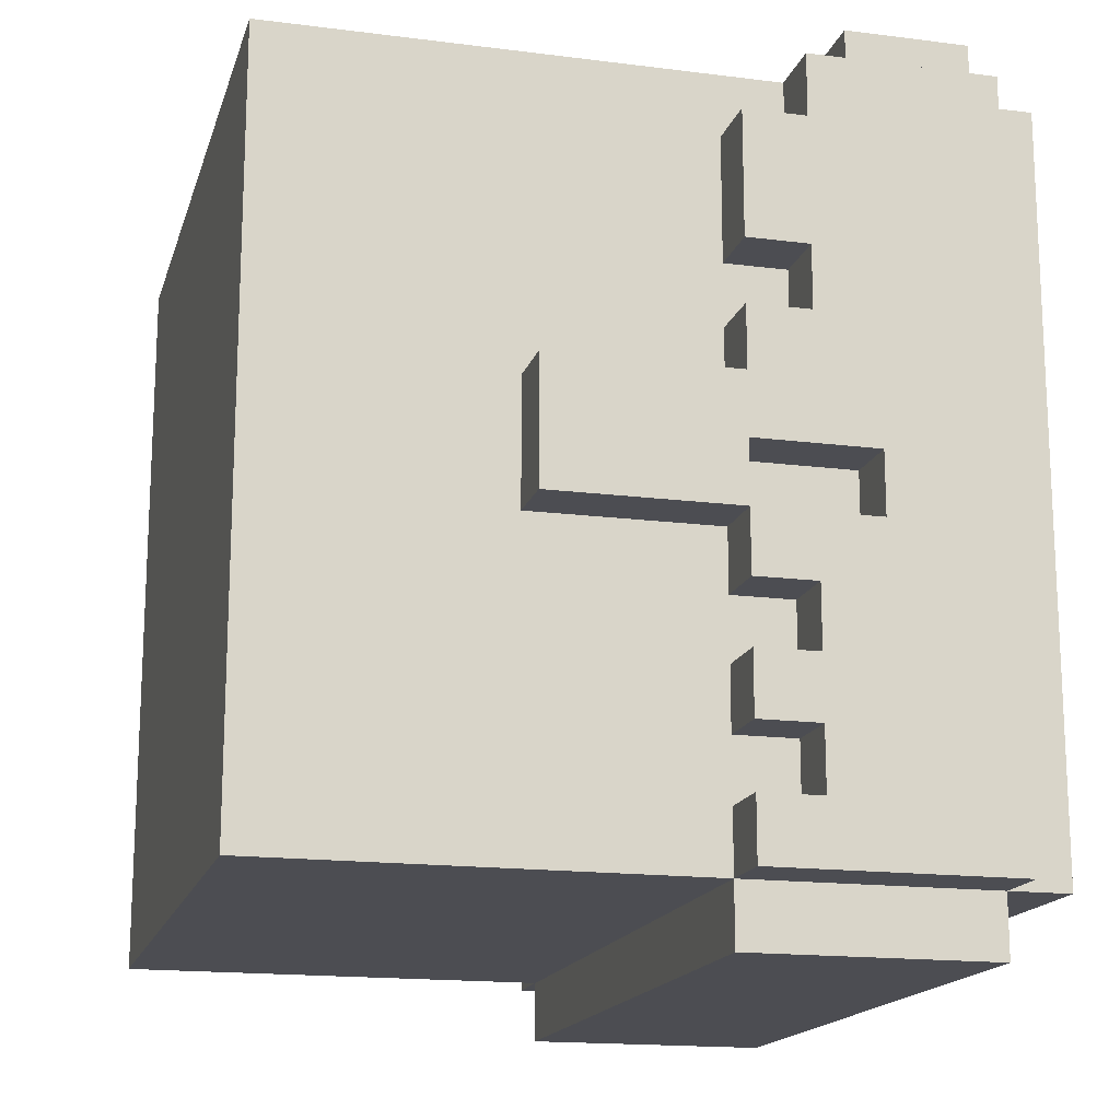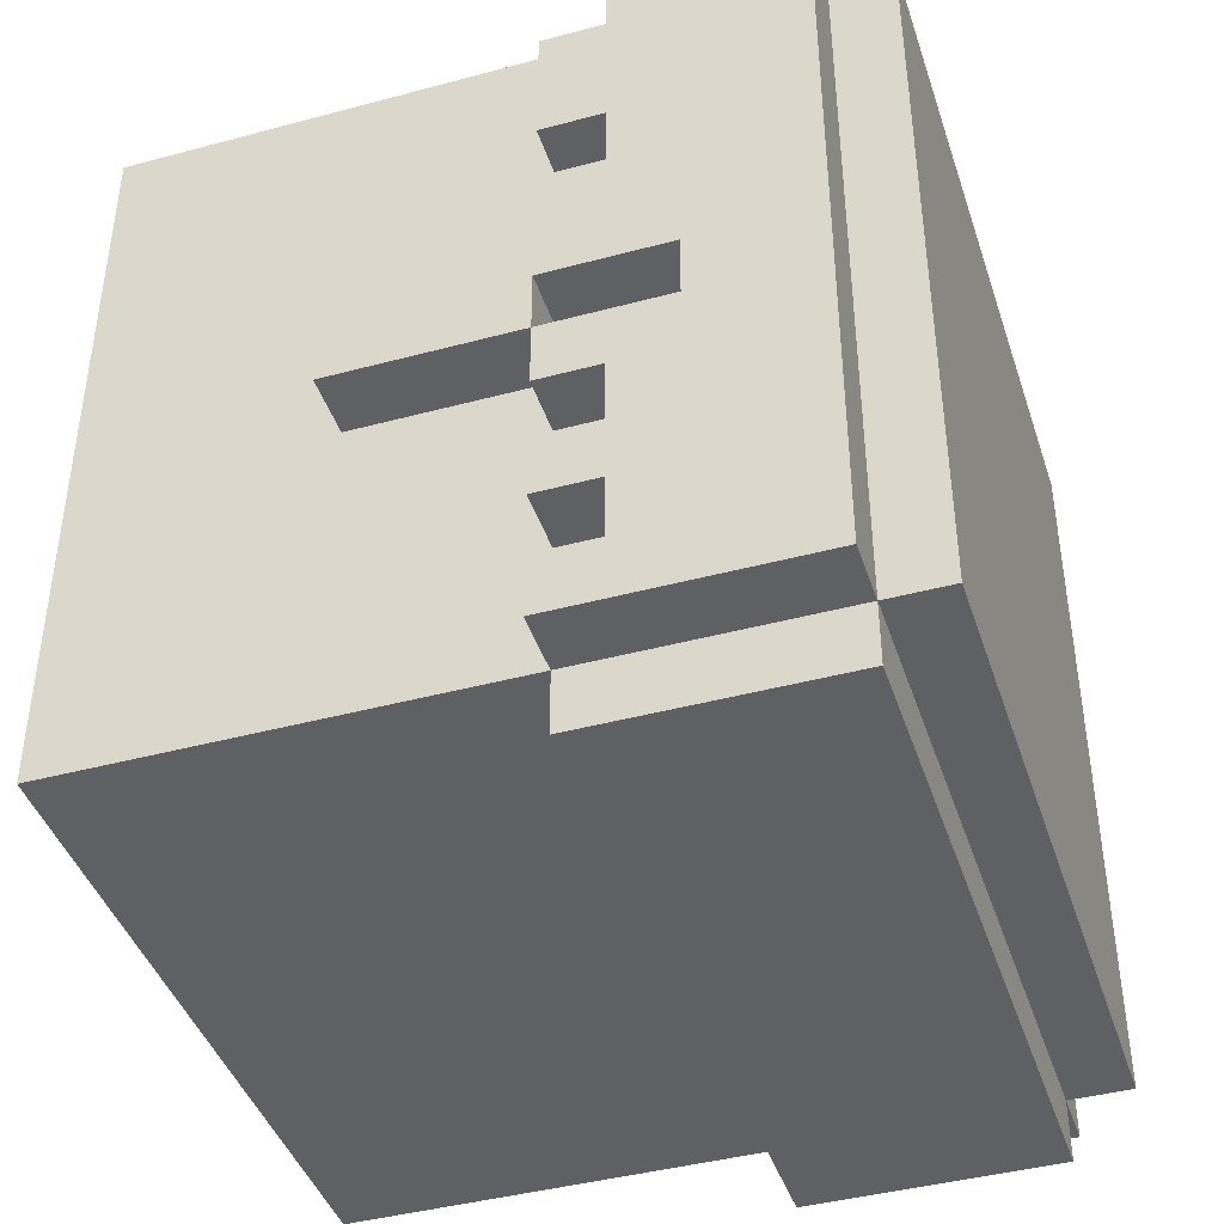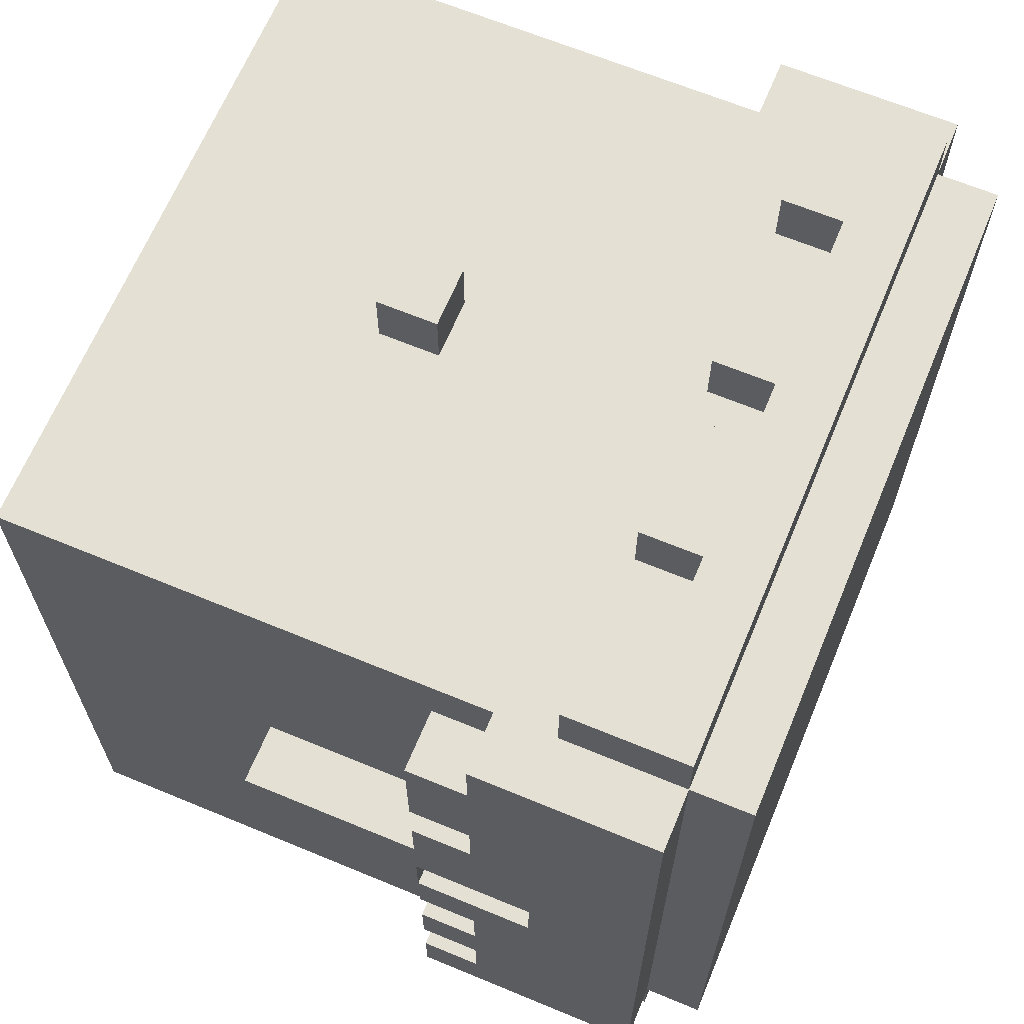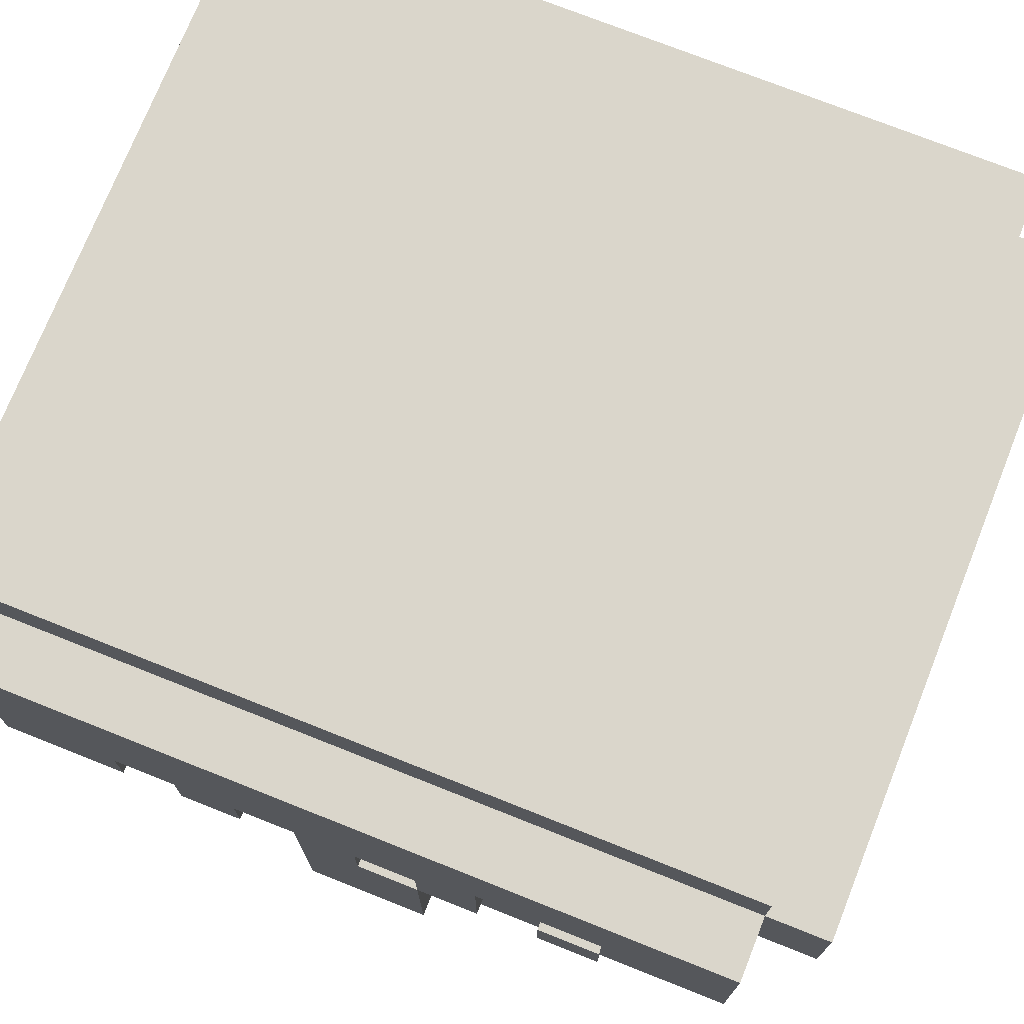
<metadata>
{"format":"obj","ext":"obj","renderer":"f3d","projection":"perspective","resolution":1024,"background":"white","views":[{"elev":-16.4,"azim":75.3,"up":"+Z"},{"elev":-42.4,"azim":107.8,"up":"+Z"},{"elev":65.8,"azim":112.6,"up":"+Z"},{"elev":73.9,"azim":-68.3,"up":"+Y"}]}
</metadata>
<code>
o
v 3.2 4.1 -0.5
v 3.2 4.1 -0.7
v 3.2 4.4 -0.2
v 3.2 4.4 -0.3
v 3.2 4.4 -0.4
v 3.2 4.4 -0.5
v 3.2 4.4 -0.6
v 3.2 4.4 -0.7
v 3.2 4.4 -0.8
v 3.2 4.4 -0.9
v 3.2 4.4 -1
v 3.2 4.4 -1.2
v 3.2 4.5 0
v 3.2 4.5 -0.2
v 3.2 4.5 -0.3
v 3.2 4.5 -0.5
v 3.2 4.5 -0.6
v 3.2 4.5 -0.7
v 3.2 4.5 -0.8
v 3.2 4.5 -0.9
v 3.2 4.5 -1
v 3.2 4.6 -0.2
v 3.2 4.6 -0.4
v 3.2 4.8 0
v 3.2 4.8 -1.2
v 3.3 3.7 0
v 3.3 3.7 -1.2
v 3.3 4.1 -0.5
v 3.3 4.1 -0.7
v 3.3 4.4 -0.2
v 3.3 4.4 -0.3
v 3.3 4.4 -0.4
v 3.3 4.4 -0.5
v 3.3 4.4 -0.6
v 3.3 4.4 -0.7
v 3.3 4.4 -0.8
v 3.3 4.4 -0.9
v 3.3 4.4 -1
v 3.3 4.4 -1.2
v 3.3 4.4 -1.3
v 3.3 4.5 0
v 3.3 4.5 -0.2
v 3.3 4.5 -0.3
v 3.3 4.5 -0.5
v 3.3 4.5 -0.6
v 3.3 4.5 -0.7
v 3.3 4.5 -0.8
v 3.3 4.5 -0.9
v 3.3 4.5 -1
v 3.3 4.6 0.1
v 3.3 4.6 0
v 3.3 4.6 -0.2
v 3.3 4.6 -0.4
v 3.3 4.8 0.1
v 3.3 4.8 0
v 3.3 4.8 -1.2
v 3.3 4.8 -1.3
v 3.3 4.9 0
v 3.3 4.9 -1.2
v 3.7 4.6 0.1
v 3.7 4.6 0
v 3.7 4.7 0.1
v 3.7 4.7 0
v 3.8 4.1 0.1
v 3.8 4.1 0
v 3.8 4.2 0.1
v 3.8 4.2 0
v 3.9 4.6 0.1
v 3.9 4.6 0
v 3.9 4.7 0.1
v 3.9 4.7 0
v 4.2 4.6 0.1
v 4.2 4.6 0
v 4.2 4.7 0.1
v 4.2 4.7 0
v 3.5 4.6 0.1
v 3.5 4.6 0
v 3.5 4.7 0.1
v 3.5 4.7 0
v 3.8 4.6 0.1
v 3.8 4.6 0
v 3.8 4.7 0.1
v 3.8 4.7 0
v 3.9 4.1 0.1
v 3.9 4.1 0
v 3.9 4.2 0.1
v 3.9 4.2 0
v 4.1 4.6 0.1
v 4.1 4.6 0
v 4.1 4.7 0.1
v 4.1 4.7 0
v 4.4 3.7 0
v 4.4 3.7 -1.2
v 4.4 4.1 -0.5
v 4.4 4.1 -0.7
v 4.4 4.4 -0.1
v 4.4 4.4 -0.3
v 4.4 4.4 -0.4
v 4.4 4.4 -0.5
v 4.4 4.4 -0.6
v 4.4 4.4 -0.7
v 4.4 4.4 -0.8
v 4.4 4.4 -0.9
v 4.4 4.4 -1
v 4.4 4.4 -1.1
v 4.4 4.4 -1.2
v 4.4 4.4 -1.3
v 4.4 4.5 0
v 4.4 4.5 -0.1
v 4.4 4.5 -0.3
v 4.4 4.5 -0.4
v 4.4 4.5 -0.8
v 4.4 4.5 -0.9
v 4.4 4.5 -1
v 4.4 4.5 -1.1
v 4.4 4.6 0.1
v 4.4 4.6 0
v 4.4 4.6 -0.6
v 4.4 4.6 -0.7
v 4.4 4.8 0.1
v 4.4 4.8 0
v 4.4 4.8 -1.2
v 4.4 4.8 -1.3
v 4.4 4.9 0
v 4.4 4.9 -1.2
v 4.5 4.1 -0.5
v 4.5 4.1 -0.7
v 4.5 4.4 -0.1
v 4.5 4.4 -0.3
v 4.5 4.4 -0.4
v 4.5 4.4 -0.5
v 4.5 4.4 -0.6
v 4.5 4.4 -0.7
v 4.5 4.4 -0.8
v 4.5 4.4 -0.9
v 4.5 4.4 -1
v 4.5 4.4 -1.1
v 4.5 4.4 -1.2
v 4.5 4.5 0
v 4.5 4.5 -0.1
v 4.5 4.5 -0.3
v 4.5 4.5 -0.4
v 4.5 4.5 -0.8
v 4.5 4.5 -0.9
v 4.5 4.5 -1
v 4.5 4.5 -1.1
v 4.5 4.6 -0.6
v 4.5 4.6 -0.7
v 4.5 4.8 0
v 4.5 4.8 -1.2
v 3.3 4.6 0.1
v 3.3 4.8 0.1
v 3.5 4.6 0.1
v 3.5 4.7 0.1
v 3.7 4.6 0.1
v 3.7 4.7 0.1
v 3.8 4.1 0.1
v 3.8 4.2 0.1
v 3.8 4.6 0.1
v 3.8 4.7 0.1
v 3.9 4.1 0.1
v 3.9 4.2 0.1
v 3.9 4.6 0.1
v 3.9 4.7 0.1
v 4.1 4.6 0.1
v 4.1 4.7 0.1
v 4.2 4.6 0.1
v 4.2 4.7 0.1
v 4.4 4.6 0.1
v 4.4 4.8 0.1
v 3.2 4.5 0
v 3.2 4.8 0
v 3.3 3.7 0
v 3.3 4.5 0
v 3.3 4.6 0
v 3.3 4.8 0
v 3.3 4.9 0
v 3.5 4.4 0
v 3.5 4.5 0
v 3.5 4.6 0
v 3.5 4.7 0
v 3.6 4.3 0
v 3.6 4.4 0
v 3.7 4.3 0
v 3.7 4.4 0
v 3.7 4.5 0
v 3.7 4.6 0
v 3.7 4.7 0
v 3.8 4.1 0
v 3.8 4.2 0
v 3.8 4.6 0
v 3.8 4.7 0
v 3.9 4.1 0
v 3.9 4.2 0
v 3.9 4.6 0
v 3.9 4.7 0
v 4 4.3 0
v 4 4.4 0
v 4 4.5 0
v 4.1 4.3 0
v 4.1 4.4 0
v 4.1 4.6 0
v 4.1 4.7 0
v 4.2 4.4 0
v 4.2 4.5 0
v 4.2 4.6 0
v 4.2 4.7 0
v 4.4 3.7 0
v 4.4 4.5 0
v 4.4 4.6 0
v 4.4 4.8 0
v 4.4 4.9 0
v 4.5 4.5 0
v 4.5 4.8 0
v 4.4 4.4 -0.1
v 4.4 4.5 -0.1
v 4.5 4.4 -0.1
v 4.5 4.5 -0.1
v 3.2 4.4 -0.2
v 3.2 4.5 -0.2
v 3.3 4.4 -0.2
v 3.3 4.5 -0.2
v 3.2 4.4 -0.4
v 3.2 4.6 -0.4
v 3.3 4.4 -0.4
v 3.3 4.6 -0.4
v 4.4 4.4 -0.4
v 4.4 4.5 -0.4
v 4.5 4.4 -0.4
v 4.5 4.5 -0.4
v 3.2 4.1 -0.5
v 3.2 4.4 -0.5
v 3.3 4.1 -0.5
v 3.3 4.4 -0.5
v 4.4 4.1 -0.5
v 4.4 4.4 -0.5
v 4.5 4.1 -0.5
v 4.5 4.4 -0.5
v 3.2 4.4 -0.6
v 3.2 4.5 -0.6
v 3.3 4.4 -0.6
v 3.3 4.5 -0.6
v 4.4 4.4 -0.7
v 4.4 4.6 -0.7
v 4.5 4.4 -0.7
v 4.5 4.6 -0.7
v 3.2 4.4 -0.8
v 3.2 4.5 -0.8
v 3.3 4.4 -0.8
v 3.3 4.5 -0.8
v 4.4 4.4 -0.9
v 4.4 4.5 -0.9
v 4.5 4.4 -0.9
v 4.5 4.5 -0.9
v 3.2 4.4 -1
v 3.2 4.5 -1
v 3.3 4.4 -1
v 3.3 4.5 -1
v 4.4 4.4 -1.1
v 4.4 4.5 -1.1
v 4.5 4.4 -1.1
v 4.5 4.5 -1.1
v 3.2 4.5 -0.2
v 3.2 4.6 -0.2
v 3.3 4.5 -0.2
v 3.3 4.6 -0.2
v 3.2 4.4 -0.3
v 3.2 4.5 -0.3
v 3.3 4.4 -0.3
v 3.3 4.5 -0.3
v 4.4 4.4 -0.3
v 4.4 4.5 -0.3
v 4.5 4.4 -0.3
v 4.5 4.5 -0.3
v 3.2 4.4 -0.5
v 3.2 4.5 -0.5
v 3.3 4.4 -0.5
v 3.3 4.5 -0.5
v 4.4 4.4 -0.6
v 4.4 4.6 -0.6
v 4.5 4.4 -0.6
v 4.5 4.6 -0.6
v 3.2 4.1 -0.7
v 3.2 4.4 -0.7
v 3.2 4.5 -0.7
v 3.3 4.1 -0.7
v 3.3 4.4 -0.7
v 3.3 4.5 -0.7
v 4.4 4.1 -0.7
v 4.4 4.4 -0.7
v 4.5 4.1 -0.7
v 4.5 4.4 -0.7
v 4.4 4.4 -0.8
v 4.4 4.5 -0.8
v 4.5 4.4 -0.8
v 4.5 4.5 -0.8
v 3.2 4.4 -0.9
v 3.2 4.5 -0.9
v 3.3 4.4 -0.9
v 3.3 4.5 -0.9
v 4.4 4.4 -1
v 4.4 4.5 -1
v 4.5 4.4 -1
v 4.5 4.5 -1
v 3.2 4.4 -1.2
v 3.2 4.8 -1.2
v 3.3 3.7 -1.2
v 3.3 4.4 -1.2
v 3.3 4.8 -1.2
v 3.3 4.9 -1.2
v 4.4 3.7 -1.2
v 4.4 4.4 -1.2
v 4.4 4.8 -1.2
v 4.4 4.9 -1.2
v 4.5 4.4 -1.2
v 4.5 4.8 -1.2
v 3.3 4.4 -1.3
v 3.3 4.8 -1.3
v 4.4 4.4 -1.3
v 4.4 4.8 -1.3
v 3.3 3.7 0
v 4.4 3.7 0
v 3.3 3.7 -1.2
v 4.4 3.7 -1.2
v 3.8 4.1 0.1
v 3.9 4.1 0.1
v 3.8 4.1 0
v 3.9 4.1 0
v 3.2 4.1 -0.5
v 3.3 4.1 -0.5
v 4.4 4.1 -0.5
v 4.5 4.1 -0.5
v 3.2 4.1 -0.7
v 3.3 4.1 -0.7
v 4.4 4.1 -0.7
v 4.5 4.1 -0.7
v 4.4 4.4 -0.1
v 4.5 4.4 -0.1
v 3.2 4.4 -0.2
v 3.3 4.4 -0.2
v 3.2 4.4 -0.3
v 3.3 4.4 -0.3
v 4.4 4.4 -0.3
v 4.5 4.4 -0.3
v 3.2 4.4 -0.4
v 3.3 4.4 -0.4
v 4.4 4.4 -0.4
v 4.5 4.4 -0.4
v 3.2 4.4 -0.5
v 3.3 4.4 -0.5
v 4.4 4.4 -0.5
v 4.5 4.4 -0.5
v 4.4 4.4 -0.7
v 4.5 4.4 -0.7
v 3.2 4.4 -0.8
v 3.3 4.4 -0.8
v 4.4 4.4 -0.8
v 4.5 4.4 -0.8
v 3.2 4.4 -0.9
v 3.3 4.4 -0.9
v 4.4 4.4 -0.9
v 4.5 4.4 -0.9
v 3.2 4.4 -1
v 3.3 4.4 -1
v 4.4 4.4 -1
v 4.5 4.4 -1
v 4.4 4.4 -1.1
v 4.5 4.4 -1.1
v 3.2 4.4 -1.2
v 3.3 4.4 -1.2
v 4.4 4.4 -1.2
v 4.5 4.4 -1.2
v 3.3 4.4 -1.3
v 4.4 4.4 -1.3
v 3.2 4.5 0
v 3.3 4.5 0
v 4.4 4.5 0
v 4.5 4.5 0
v 4.4 4.5 -0.1
v 4.5 4.5 -0.1
v 3.2 4.5 -0.2
v 3.3 4.5 -0.2
v 4.4 4.5 -0.3
v 4.5 4.5 -0.3
v 4.4 4.5 -0.4
v 4.5 4.5 -0.4
v 3.2 4.5 -0.5
v 3.3 4.5 -0.5
v 3.2 4.5 -0.6
v 3.3 4.5 -0.6
v 3.2 4.5 -0.7
v 3.3 4.5 -0.7
v 3.2 4.5 -0.8
v 3.3 4.5 -0.8
v 4.4 4.5 -0.8
v 4.5 4.5 -0.8
v 3.2 4.5 -0.9
v 3.3 4.5 -0.9
v 4.4 4.5 -0.9
v 4.5 4.5 -0.9
v 3.2 4.5 -1
v 3.3 4.5 -1
v 4.4 4.5 -1
v 4.5 4.5 -1
v 4.4 4.5 -1.1
v 4.5 4.5 -1.1
v 3.3 4.6 0.1
v 3.5 4.6 0.1
v 3.7 4.6 0.1
v 3.8 4.6 0.1
v 3.9 4.6 0.1
v 4.1 4.6 0.1
v 4.2 4.6 0.1
v 4.4 4.6 0.1
v 3.3 4.6 0
v 3.5 4.6 0
v 3.7 4.6 0
v 3.8 4.6 0
v 3.9 4.6 0
v 4.1 4.6 0
v 4.2 4.6 0
v 4.4 4.6 0
v 3.2 4.6 -0.2
v 3.3 4.6 -0.2
v 3.2 4.6 -0.4
v 3.3 4.6 -0.4
v 4.4 4.6 -0.6
v 4.5 4.6 -0.6
v 4.4 4.6 -0.7
v 4.5 4.6 -0.7
v 3.5 4.7 0.1
v 3.7 4.7 0.1
v 3.8 4.7 0.1
v 3.9 4.7 0.1
v 4.1 4.7 0.1
v 4.2 4.7 0.1
v 3.5 4.7 0
v 3.7 4.7 0
v 3.8 4.7 0
v 3.9 4.7 0
v 4.1 4.7 0
v 4.2 4.7 0
v 3.8 4.2 0.1
v 3.9 4.2 0.1
v 3.8 4.2 0
v 3.9 4.2 0
v 3.2 4.4 -0.5
v 3.3 4.4 -0.5
v 3.2 4.4 -0.6
v 3.3 4.4 -0.6
v 4.4 4.4 -0.6
v 4.5 4.4 -0.6
v 4.4 4.4 -0.7
v 4.5 4.4 -0.7
v 3.2 4.5 -0.2
v 3.3 4.5 -0.2
v 3.2 4.5 -0.3
v 3.3 4.5 -0.3
v 3.3 4.8 0.1
v 4.4 4.8 0.1
v 3.2 4.8 0
v 3.3 4.8 0
v 4.4 4.8 0
v 4.5 4.8 0
v 3.2 4.8 -1.2
v 3.3 4.8 -1.2
v 4.4 4.8 -1.2
v 4.5 4.8 -1.2
v 3.3 4.8 -1.3
v 4.4 4.8 -1.3
v 3.3 4.9 0
v 4.4 4.9 0
v 3.3 4.9 -1.2
v 4.4 4.9 -1.2
f 6 2 1
f 7 2 6
f 8 2 7
f 14 4 3
f 15 4 14
f 16 6 5
f 17 8 7
f 18 8 17
f 19 10 9
f 20 10 19
f 21 12 11
f 22 14 13
f 23 18 17
f 23 21 20
f 23 20 19
f 23 19 18
f 23 16 5
f 23 17 16
f 24 22 13
f 24 23 22
f 25 21 23
f 25 23 24
f 25 12 21
f 28 27 26
f 29 27 28
f 30 28 26
f 31 28 30
f 32 28 31
f 33 28 32
f 35 27 29
f 36 27 35
f 37 27 36
f 38 27 37
f 39 27 38
f 41 30 26
f 42 30 41
f 43 32 31
f 44 34 33
f 45 34 44
f 46 36 35
f 47 36 46
f 48 38 37
f 49 38 48
f 52 43 42
f 53 32 43
f 53 43 52
f 54 51 50
f 55 51 54
f 56 40 39
f 57 40 56
f 58 56 55
f 59 56 58
f 62 61 60
f 63 61 62
f 66 65 64
f 67 65 66
f 70 69 68
f 71 69 70
f 74 73 72
f 75 73 74
f 76 77 78
f 78 77 79
f 80 81 82
f 82 81 83
f 84 85 86
f 86 85 87
f 88 89 90
f 90 89 91
f 92 93 94
f 94 93 95
f 92 94 96
f 96 94 97
f 97 94 98
f 98 94 99
f 95 93 101
f 101 93 102
f 102 93 103
f 103 93 104
f 104 93 105
f 105 93 106
f 92 96 108
f 108 96 109
f 97 98 110
f 110 98 111
f 102 103 112
f 112 103 113
f 104 105 114
f 114 105 115
f 100 101 118
f 118 101 119
f 116 117 120
f 120 117 121
f 106 107 122
f 122 107 123
f 121 122 124
f 124 122 125
f 126 127 131
f 131 127 132
f 132 127 133
f 128 129 140
f 140 129 141
f 130 131 142
f 131 132 142
f 133 134 143
f 135 136 144
f 144 136 145
f 137 138 146
f 140 141 147
f 139 140 147
f 141 142 147
f 142 132 147
f 133 143 148
f 145 146 148
f 144 145 148
f 143 144 148
f 139 147 149
f 147 148 149
f 148 146 150
f 149 148 150
f 146 138 150
f 153 152 151
f 154 152 153
f 156 152 154
f 159 156 155
f 160 152 156
f 160 156 159
f 161 158 157
f 162 158 161
f 164 152 160
f 165 164 163
f 166 152 164
f 166 164 165
f 168 152 166
f 169 168 167
f 170 152 168
f 170 168 169
f 174 172 171
f 175 172 174
f 176 172 175
f 178 174 173
f 178 175 174
f 179 175 178
f 180 175 179
f 182 178 173
f 183 179 178
f 183 178 182
f 184 182 173
f 184 183 182
f 185 179 183
f 185 183 184
f 186 181 180
f 186 179 185
f 186 180 179
f 187 181 186
f 188 181 187
f 189 185 184
f 189 184 173
f 189 187 186
f 189 186 185
f 190 187 189
f 191 187 190
f 193 189 173
f 194 192 191
f 194 191 190
f 195 192 194
f 196 192 195
f 197 194 193
f 197 195 194
f 198 195 197
f 199 195 198
f 200 197 193
f 200 198 197
f 201 199 198
f 201 198 200
f 202 195 199
f 204 199 201
f 204 201 200
f 205 203 202
f 205 199 204
f 205 202 199
f 206 203 205
f 207 203 206
f 208 193 173
f 208 204 200
f 208 206 205
f 208 205 204
f 208 200 193
f 209 206 208
f 210 206 209
f 211 177 176
f 212 177 211
f 213 210 209
f 213 211 210
f 214 211 213
f 217 216 215
f 218 216 217
f 221 220 219
f 222 220 221
f 225 224 223
f 226 224 225
f 229 228 227
f 230 228 229
f 233 232 231
f 234 232 233
f 237 236 235
f 238 236 237
f 241 240 239
f 242 240 241
f 245 244 243
f 246 244 245
f 249 248 247
f 250 248 249
f 253 252 251
f 254 252 253
f 257 256 255
f 258 256 257
f 261 260 259
f 262 260 261
f 263 264 265
f 265 264 266
f 267 268 269
f 269 268 270
f 271 272 273
f 273 272 274
f 275 276 277
f 277 276 278
f 279 280 281
f 281 280 282
f 283 284 286
f 284 285 287
f 286 284 287
f 287 285 288
f 289 290 291
f 291 290 292
f 293 294 295
f 295 294 296
f 297 298 299
f 299 298 300
f 301 302 303
f 303 302 304
f 305 306 308
f 308 306 309
f 307 308 311
f 311 308 312
f 309 310 313
f 313 310 314
f 312 313 315
f 315 313 316
f 317 318 319
f 319 318 320
f 323 322 321
f 324 322 323
f 327 326 325
f 328 326 327
f 333 330 329
f 334 330 333
f 335 332 331
f 336 332 335
f 341 340 339
f 342 340 341
f 343 338 337
f 344 338 343
f 349 346 345
f 350 346 349
f 351 348 347
f 352 348 351
f 357 354 353
f 358 354 357
f 359 356 355
f 360 356 359
f 365 362 361
f 366 362 365
f 369 364 363
f 370 364 369
f 371 368 367
f 372 368 371
f 373 371 370
f 374 371 373
f 379 378 377
f 380 378 379
f 381 376 375
f 382 376 381
f 385 384 383
f 386 384 385
f 389 388 387
f 390 388 389
f 393 392 391
f 394 392 393
f 399 396 395
f 400 396 399
f 401 398 397
f 402 398 401
f 405 404 403
f 406 404 405
f 415 408 407
f 416 408 415
f 417 410 409
f 418 410 417
f 419 412 411
f 420 412 419
f 421 414 413
f 422 414 421
f 425 424 423
f 426 424 425
f 429 428 427
f 430 428 429
f 437 432 431
f 438 432 437
f 439 434 433
f 440 434 439
f 441 436 435
f 442 436 441
f 443 444 445
f 445 444 446
f 447 448 449
f 449 448 450
f 451 452 453
f 453 452 454
f 455 456 457
f 457 456 458
f 459 460 462
f 462 460 463
f 461 462 465
f 465 462 466
f 463 464 467
f 467 464 468
f 466 467 469
f 469 467 470
f 471 472 473
f 473 472 474

</code>
